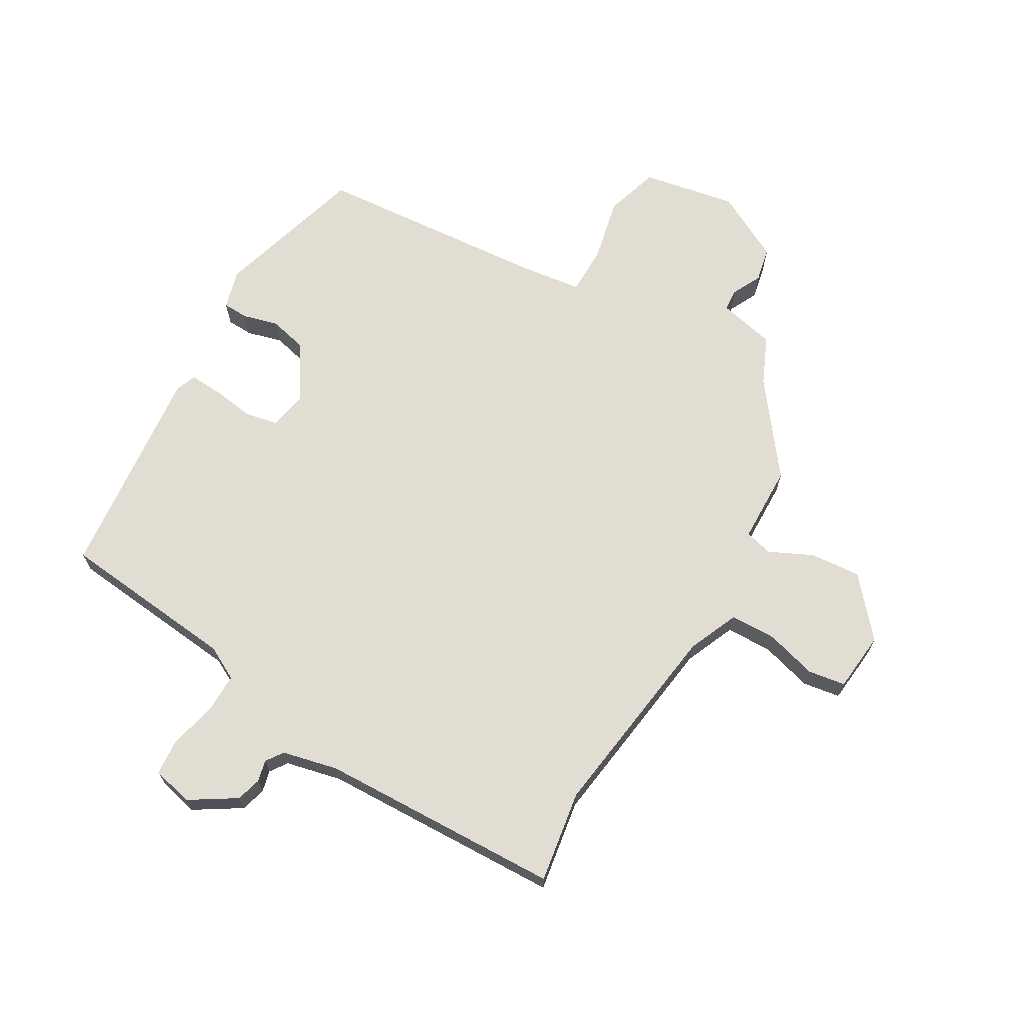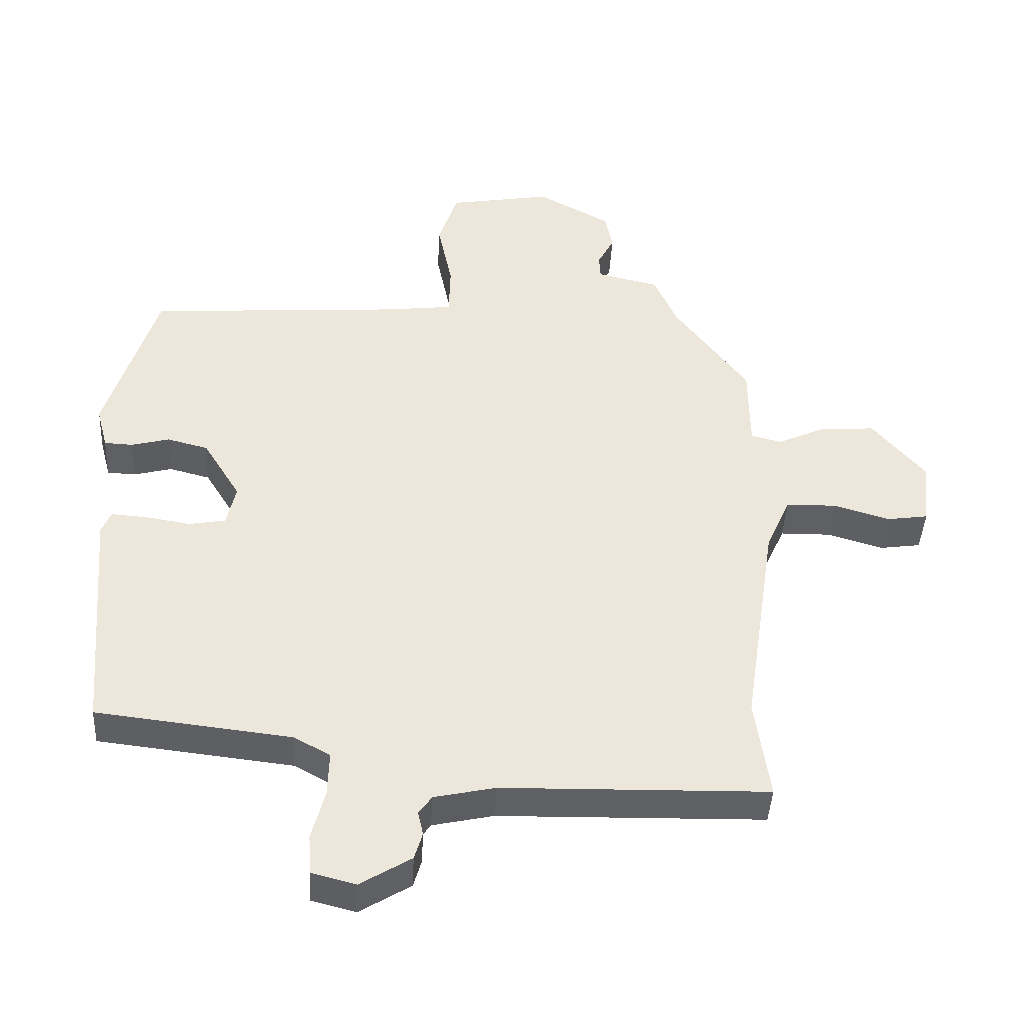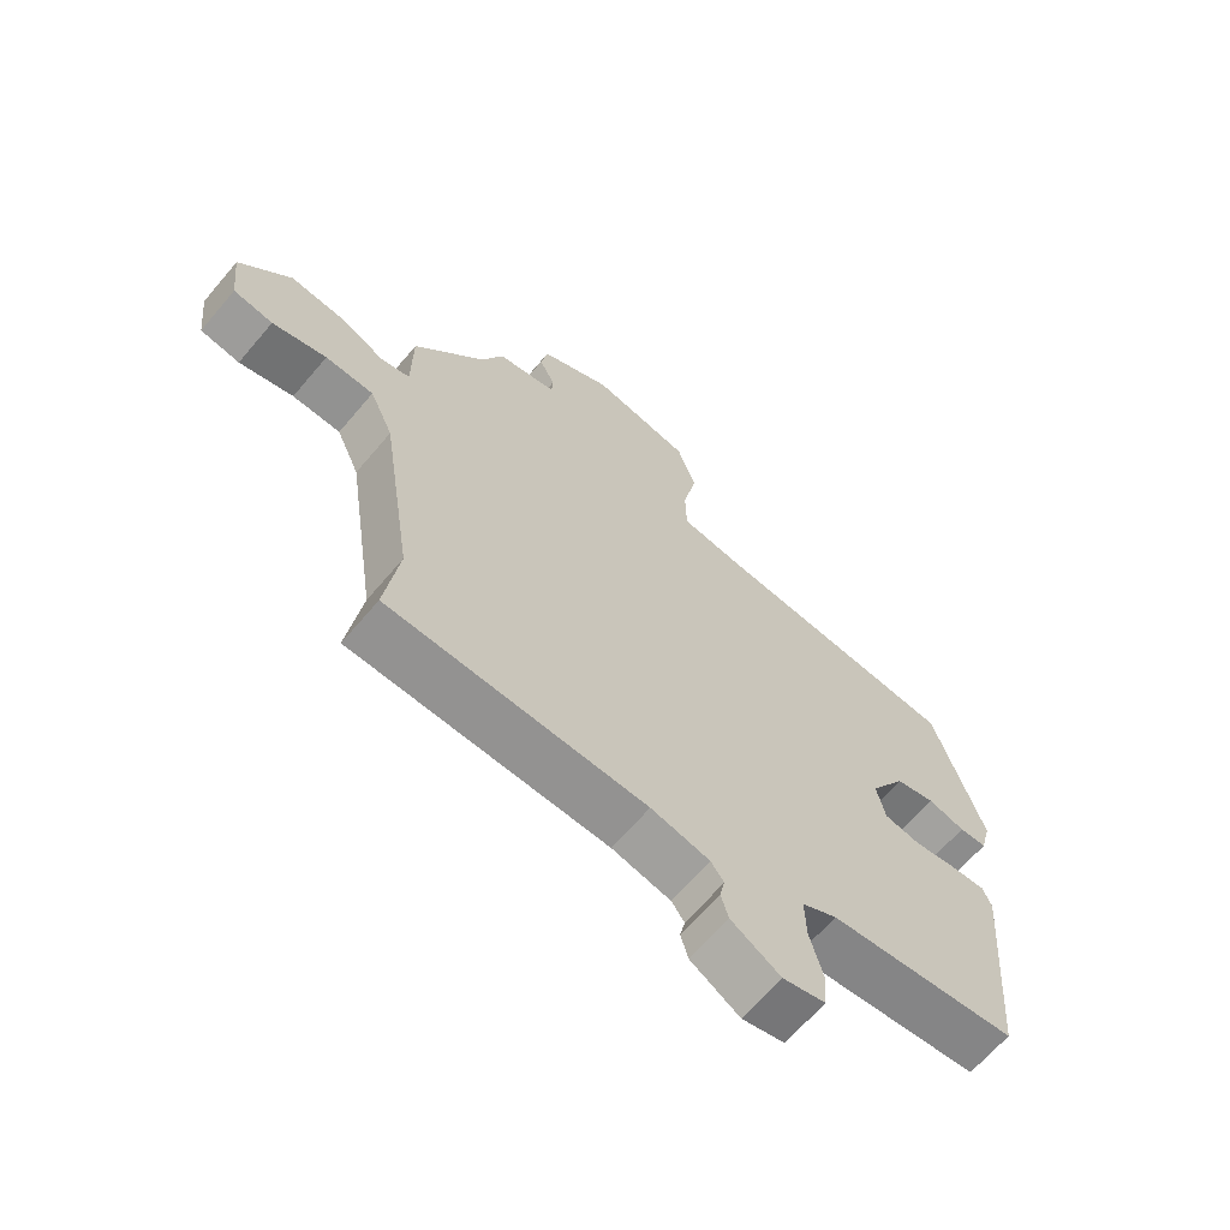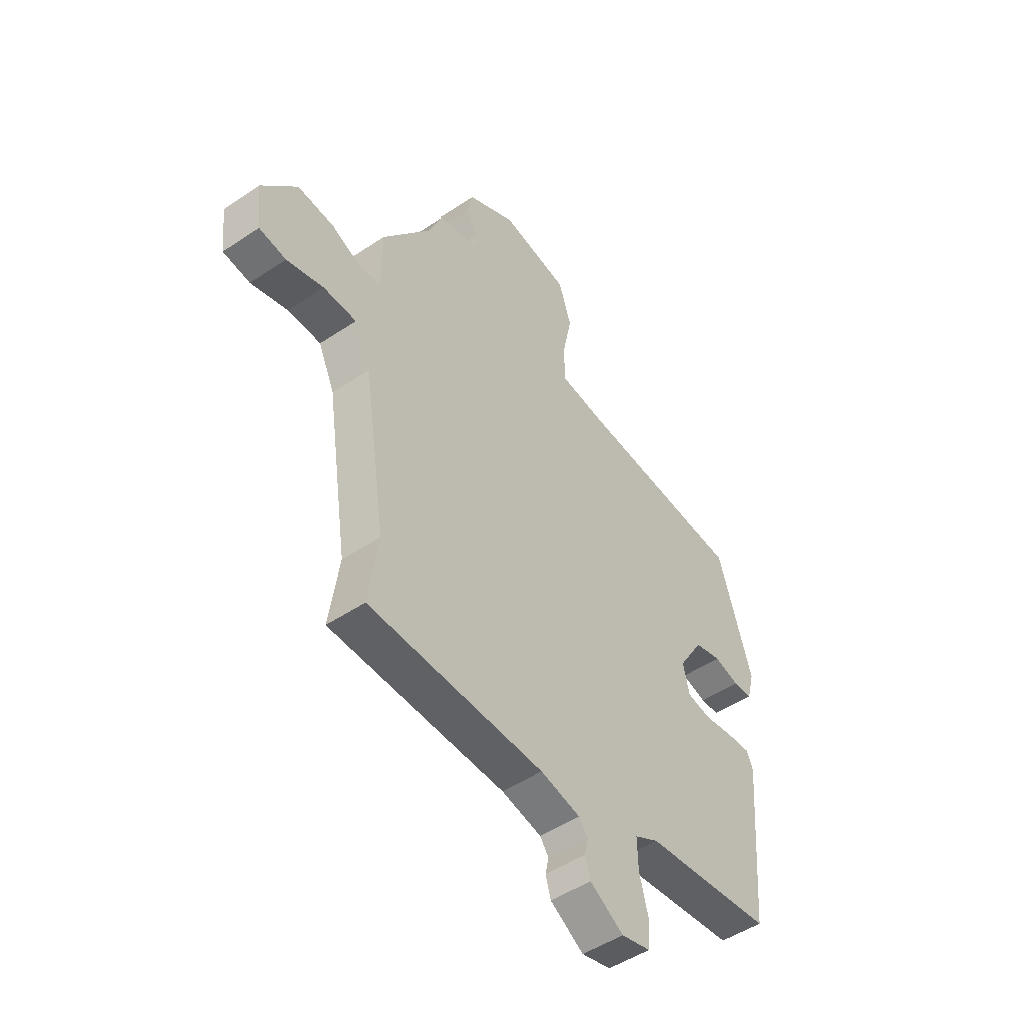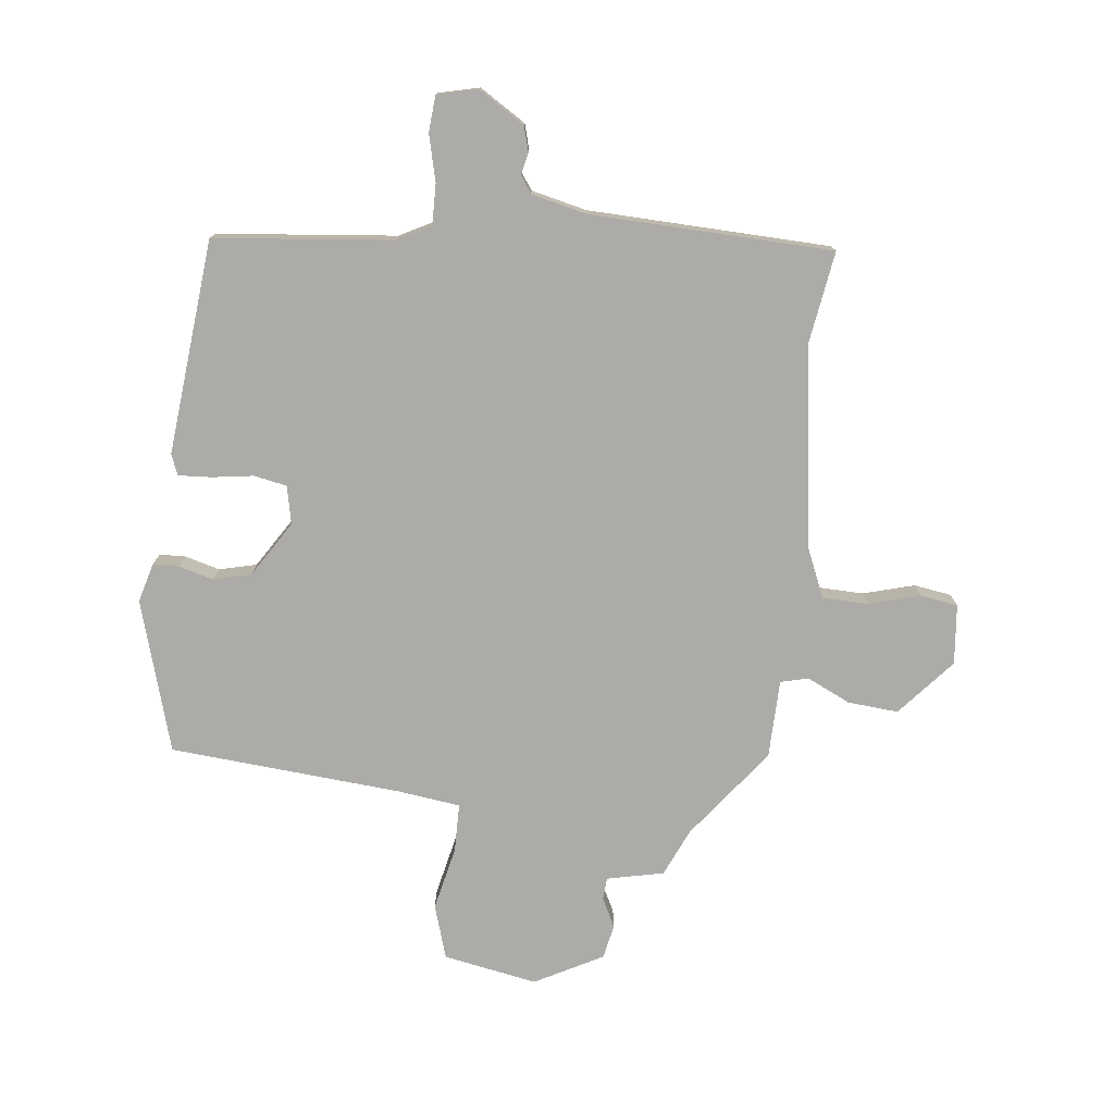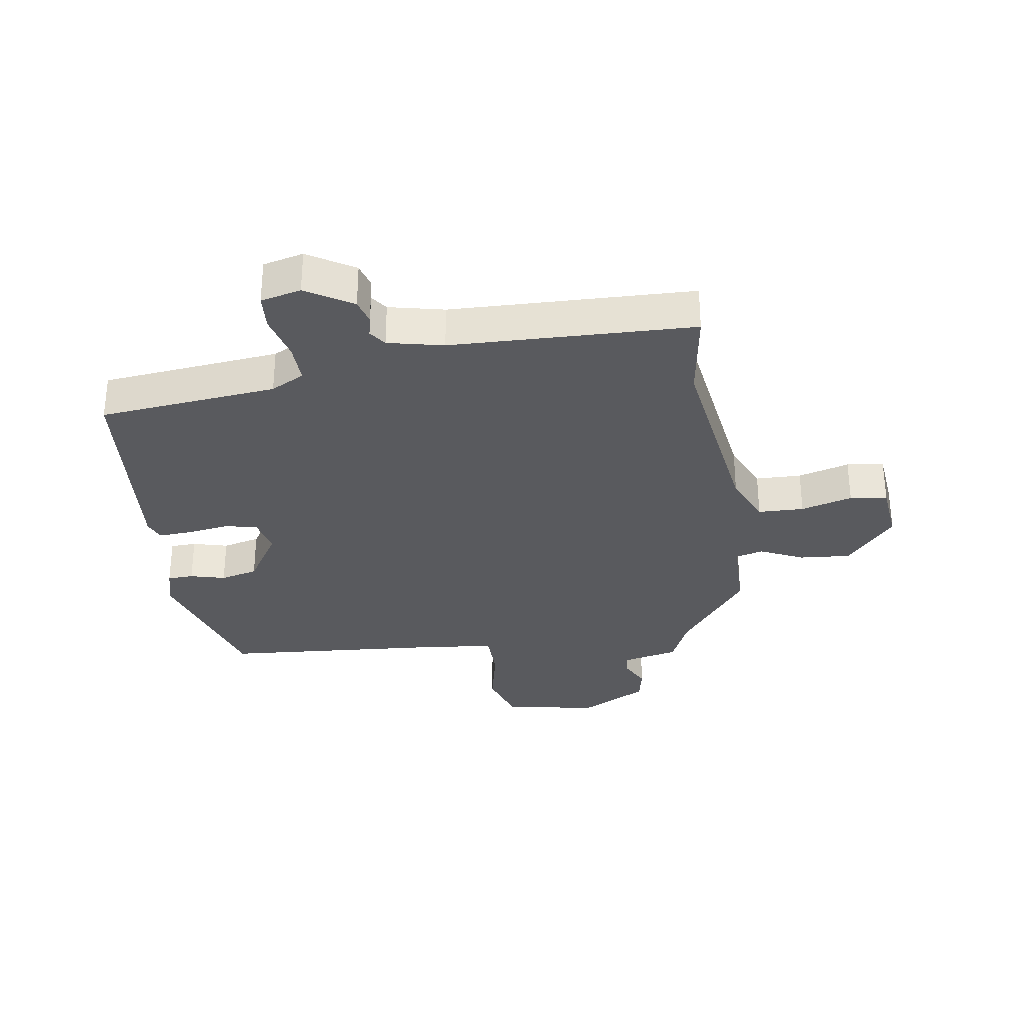
<metadata>
{"format":"obj","ext":"obj","renderer":"f3d","projection":"perspective","resolution":1024,"background":"white","views":[{"elev":68.3,"azim":-150.6,"up":"+Y"},{"elev":-42.3,"azim":177.0,"up":"+Z"},{"elev":-65.8,"azim":-40.3,"up":"+Z"},{"elev":-49.2,"azim":-53.4,"up":"+Z"},{"elev":-76.5,"azim":172.8,"up":"+Y"},{"elev":-31.4,"azim":-171.8,"up":"+Y"}]}
</metadata>
<code>
v 0.473 0.07 0.431
v 0.55 0.07 0.181
v 0.533 0.07 0.116
v 0.49 0.07 0.114
v 0.432 0.07 0.129
v 0.37 0.07 0.113
v 0.313 0.07 0.02
v 0.327 0.07 -0.043
v 0.382 0.07 -0.053
v 0.45 0.07 -0.042
v 0.505 0.07 -0.038
v 0.519 0.07 -0.072
v 0.489 0.07 -0.429
v 0.194 0.07 -0.463
v 0.139 0.07 -0.493
v 0.141 0.07 -0.56
v 0.161 0.07 -0.637
v 0.157 0.07 -0.697
v 0.09 0.07 -0.714
v 0.013 0.07 -0.667
v 0.001 0.07 -0.626
v 0.009 0.07 -0.59
v -0.011 0.07 -0.562
v -0.103 0.07 -0.542
v -0.505 0.07 -0.534
v -0.483 0.07 -0.381
v -0.533 0.07 -0.049
v -0.57 0.07 0.034
v -0.646 0.07 0.035
v -0.731 0.07 0.01
v -0.793 0.07 0.019
v -0.804 0.07 0.118
v -0.724 0.07 0.213
v -0.64 0.07 0.207
v -0.568 0.07 0.174
v -0.522 0.07 0.186
v -0.521 0.07 0.316
v -0.409 0.07 0.467
v -0.375 0.07 0.546
v -0.281 0.07 0.568
v -0.279 0.07 0.605
v -0.304 0.07 0.653
v -0.293 0.07 0.71
v -0.181 0.07 0.771
v -0.025 0.07 0.744
v 0.004 0.07 0.655
v -0.018 0.07 0.549
v -0.016 0.07 0.469
v 0.086 0.07 0.457
v 0.473 0 0.431
v 0.55 0 0.181
v 0.533 0 0.116
v 0.49 0 0.114
v 0.432 0 0.129
v 0.37 0 0.113
v 0.313 0 0.02
v 0.327 0 -0.043
v 0.382 0 -0.053
v 0.45 0 -0.042
v 0.505 0 -0.038
v 0.519 0 -0.072
v 0.489 0 -0.429
v 0.194 0 -0.463
v 0.139 0 -0.493
v 0.141 0 -0.56
v 0.161 0 -0.637
v 0.157 0 -0.697
v 0.09 0 -0.714
v 0.013 0 -0.667
v 0.001 0 -0.626
v 0.009 0 -0.59
v -0.011 0 -0.562
v -0.103 0 -0.542
v -0.505 0 -0.534
v -0.483 0 -0.381
v -0.533 0 -0.049
v -0.57 0 0.034
v -0.646 0 0.035
v -0.731 0 0.01
v -0.793 0 0.019
v -0.804 0 0.118
v -0.724 0 0.213
v -0.64 0 0.207
v -0.568 0 0.174
v -0.522 0 0.186
v -0.521 0 0.316
v -0.409 0 0.467
v -0.375 0 0.546
v -0.281 0 0.568
v -0.279 0 0.605
v -0.304 0 0.653
v -0.293 0 0.71
v -0.181 0 0.771
v -0.025 0 0.744
v 0.004 0 0.655
v -0.018 0 0.549
v -0.016 0 0.469
v 0.086 0 0.457
f 45 46 47
f 44 45 47
f 43 44 47
f 42 43 47
f 41 42 47
f 40 41 47 48
f 38 39 40 48
f 38 48 49
f 37 38 49
f 36 37 49
f 33 34 35
f 32 33 35
f 31 32 35
f 30 31 35
f 29 30 35
f 28 29 35 36
f 49 1 2
f 36 49 2
f 28 36 2
f 27 28 2
f 24 25 26
f 23 24 26 27
f 20 21 22
f 19 20 22
f 18 19 22
f 17 18 22
f 16 17 22
f 15 16 22 23
f 14 15 23 27
f 12 13 14
f 11 12 14
f 10 11 14
f 9 10 14
f 8 9 14 27
f 2 3 4 5
f 2 5 6
f 27 2 6
f 7 8 27
f 6 7 27
f 96 95 94
f 96 94 93
f 96 93 92
f 96 92 91
f 96 91 90
f 97 96 90 89
f 97 89 88 87
f 98 97 87
f 98 87 86
f 98 86 85
f 84 83 82
f 84 82 81
f 84 81 80
f 84 80 79
f 84 79 78
f 85 84 78 77
f 51 50 98
f 51 98 85
f 51 85 77
f 51 77 76
f 75 74 73
f 76 75 73 72
f 71 70 69
f 71 69 68
f 71 68 67
f 71 67 66
f 71 66 65
f 72 71 65 64
f 76 72 64 63
f 63 62 61
f 63 61 60
f 63 60 59
f 63 59 58
f 76 63 58 57
f 54 53 52 51
f 55 54 51
f 55 51 76
f 76 57 56
f 76 56 55
f 1 50 51 2
f 2 51 52 3
f 3 52 53 4
f 4 53 54 5
f 5 54 55 6
f 6 55 56 7
f 7 56 57 8
f 8 57 58 9
f 9 58 59 10
f 10 59 60 11
f 11 60 61 12
f 12 61 62 13
f 13 62 63 14
f 14 63 64 15
f 15 64 65 16
f 16 65 66 17
f 17 66 67 18
f 18 67 68 19
f 19 68 69 20
f 20 69 70 21
f 21 70 71 22
f 22 71 72 23
f 23 72 73 24
f 24 73 74 25
f 25 74 75 26
f 26 75 76 27
f 27 76 77 28
f 28 77 78 29
f 29 78 79 30
f 30 79 80 31
f 31 80 81 32
f 32 81 82 33
f 33 82 83 34
f 34 83 84 35
f 35 84 85 36
f 36 85 86 37
f 37 86 87 38
f 38 87 88 39
f 39 88 89 40
f 40 89 90 41
f 41 90 91 42
f 42 91 92 43
f 43 92 93 44
f 44 93 94 45
f 45 94 95 46
f 46 95 96 47
f 47 96 97 48
f 48 97 98 49
f 49 98 50 1

</code>
